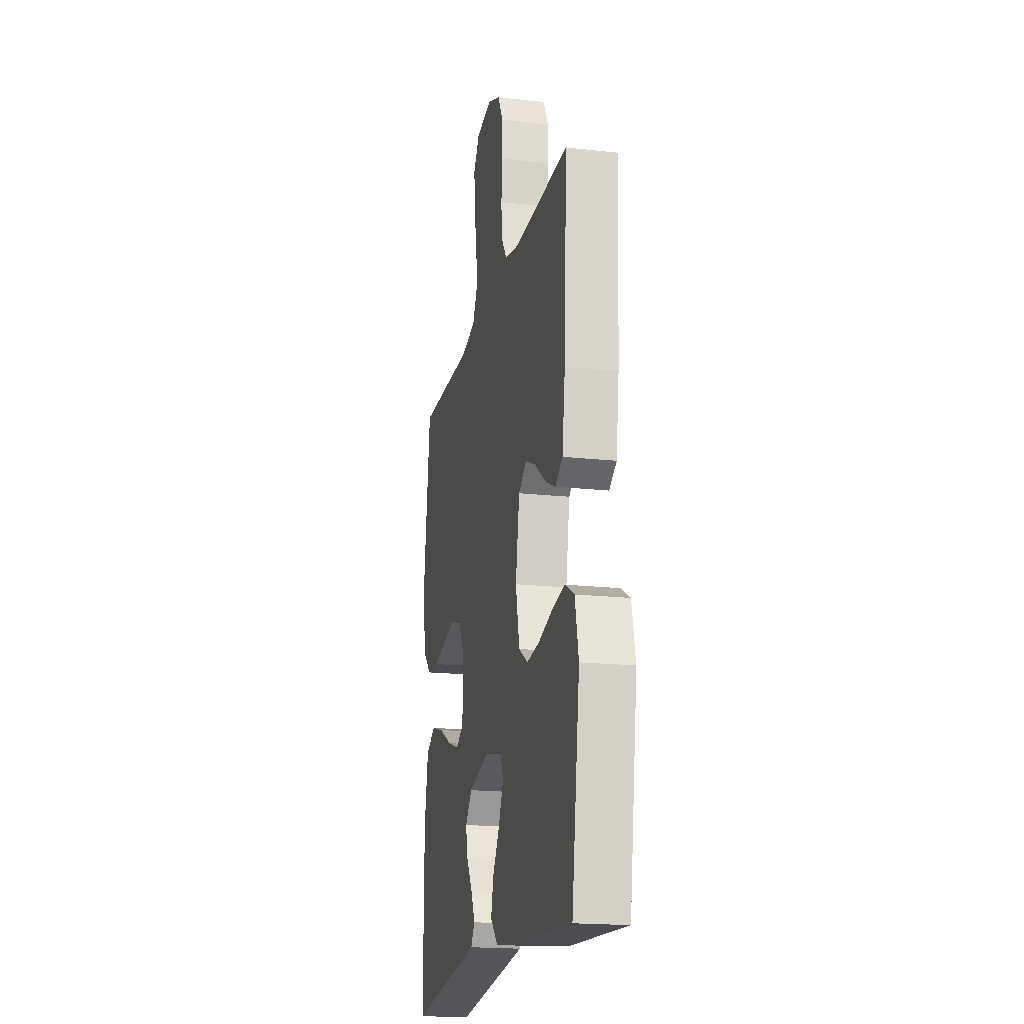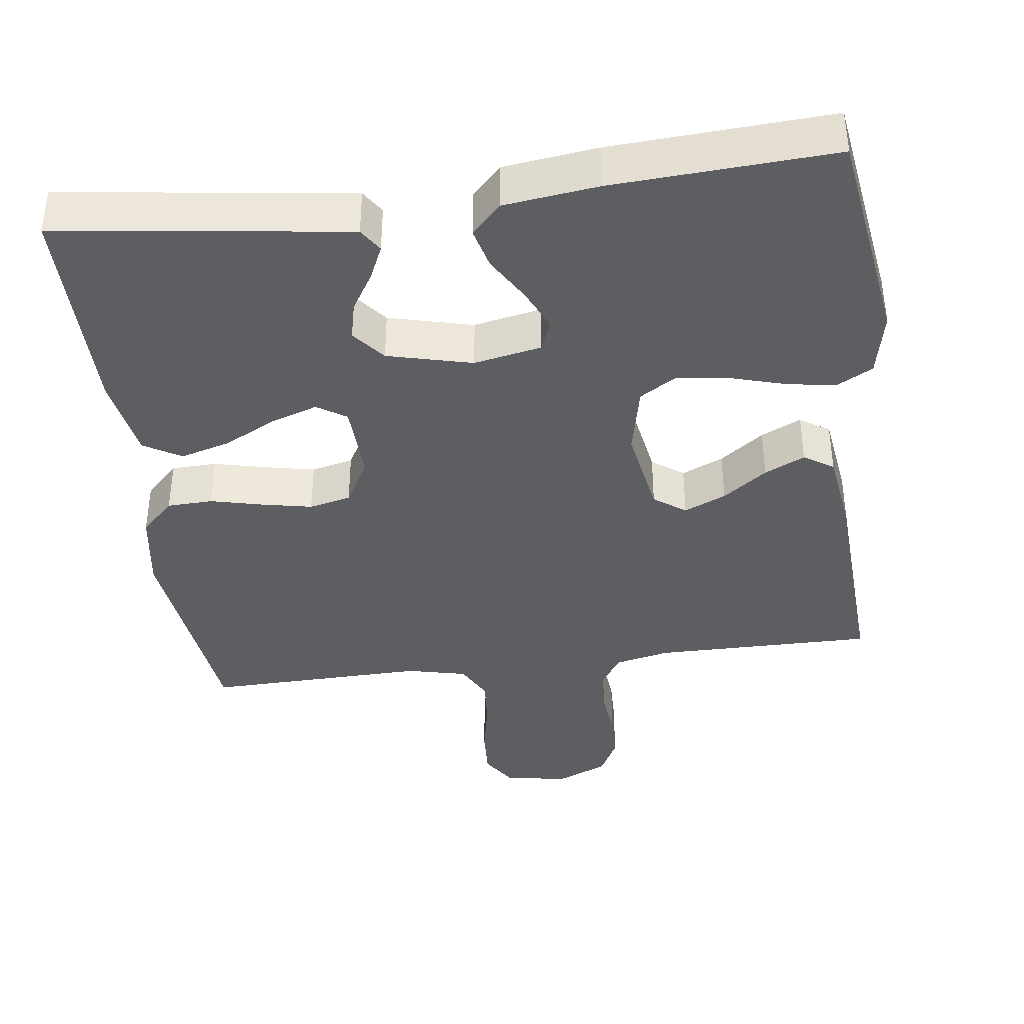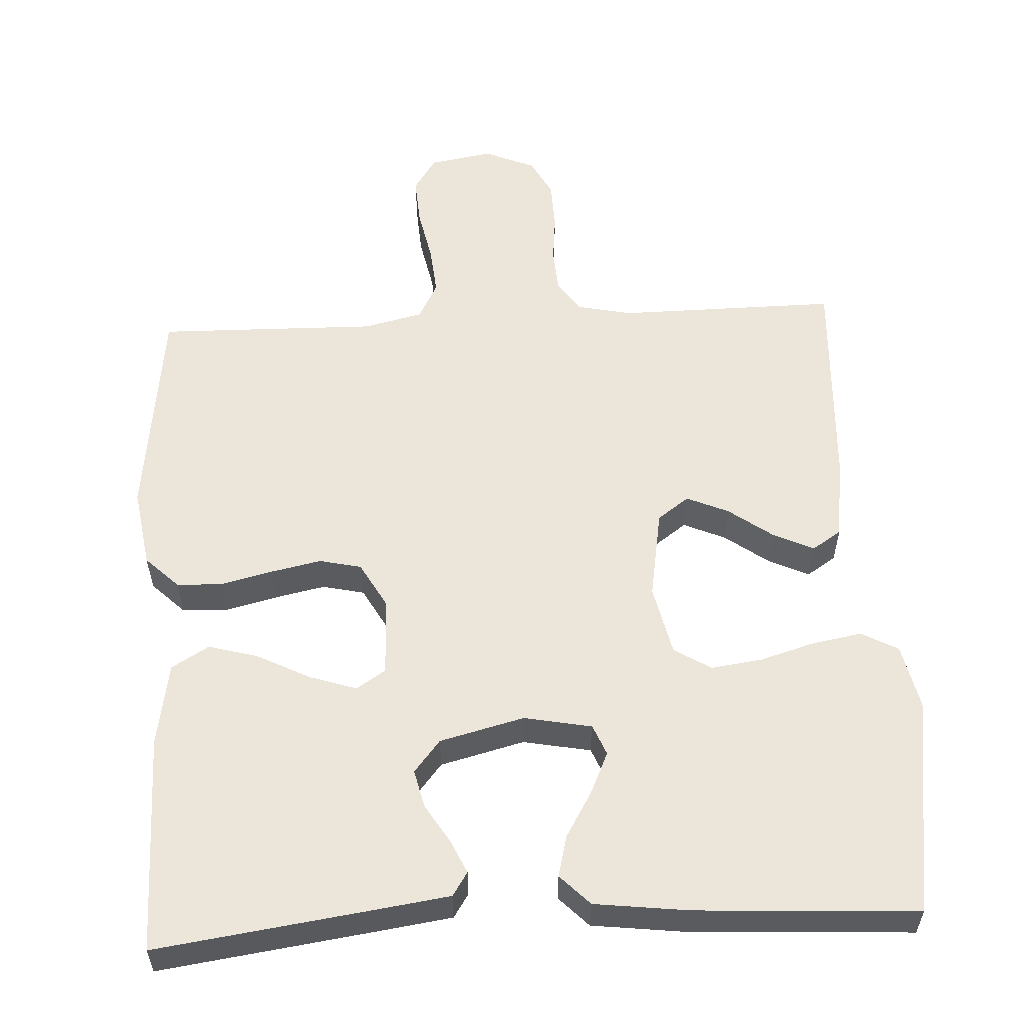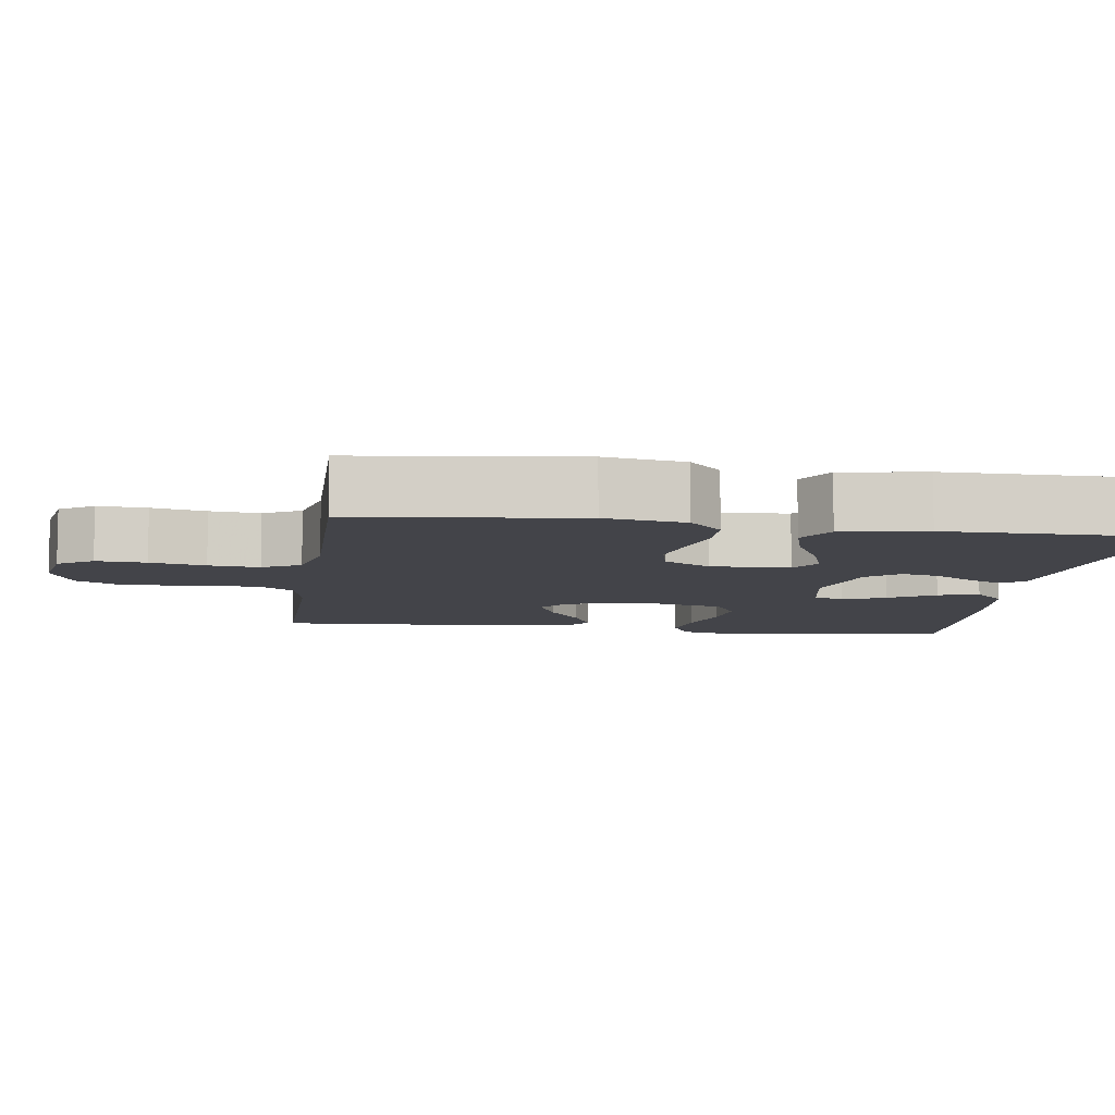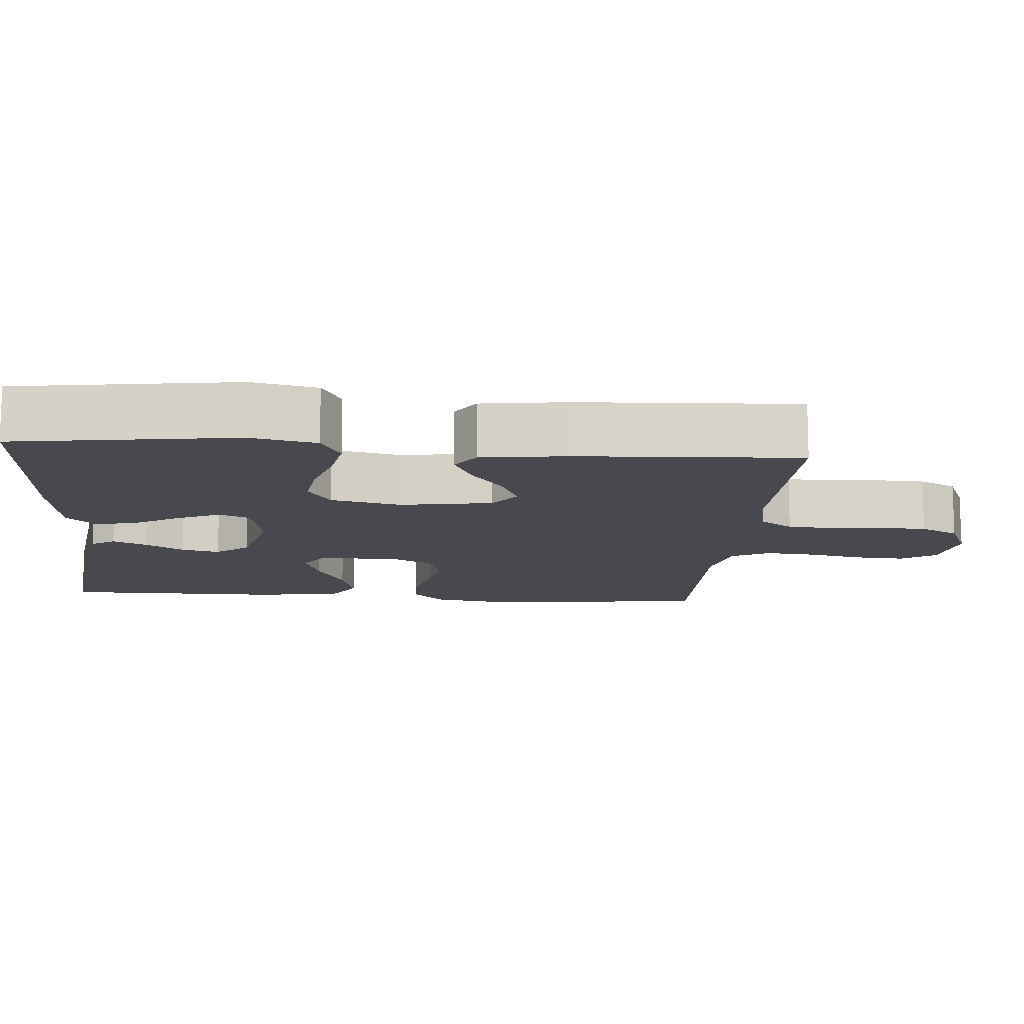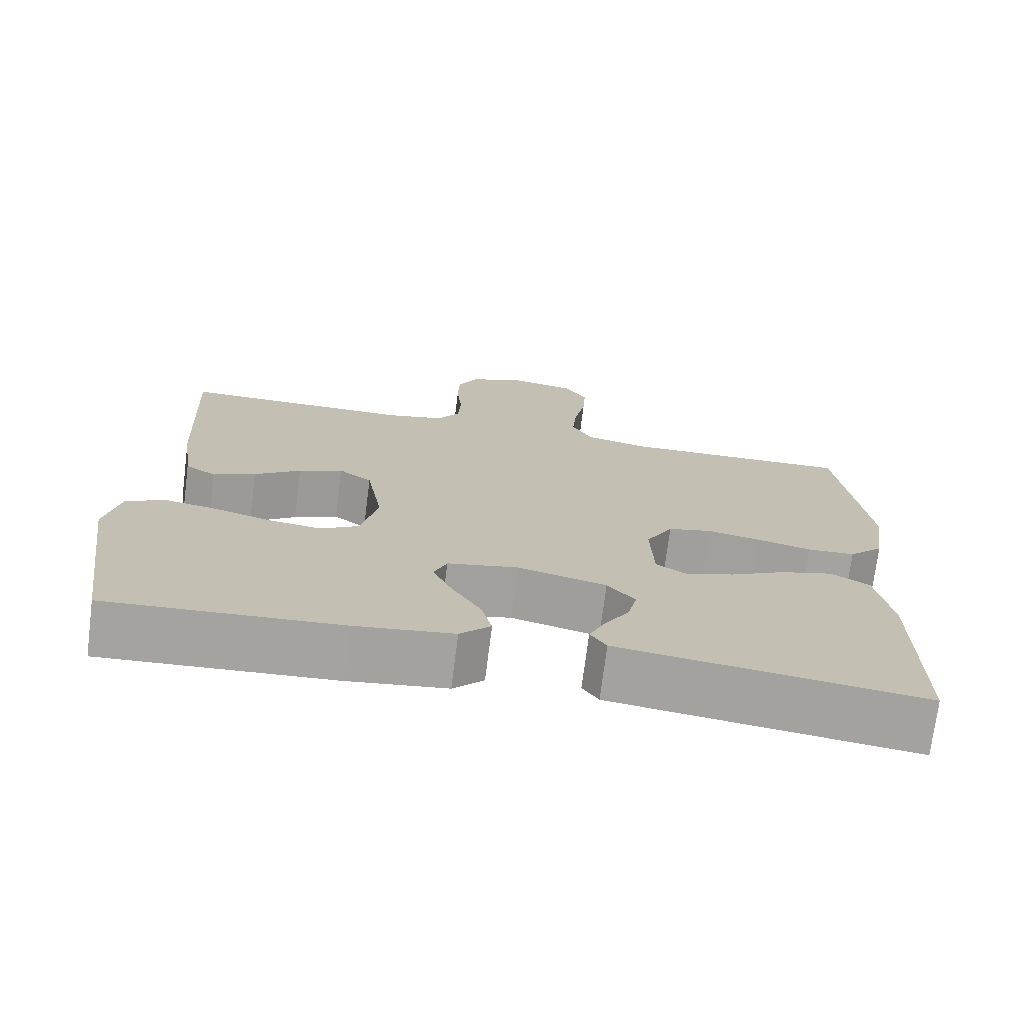
<metadata>
{"format":"obj","ext":"obj","renderer":"f3d","projection":"perspective","resolution":1024,"background":"white","views":[{"elev":-18.6,"azim":-102.1,"up":"+Z"},{"elev":-39.3,"azim":-172.5,"up":"+Y"},{"elev":56.6,"azim":176.9,"up":"+Y"},{"elev":-8.4,"azim":81.7,"up":"+Y"},{"elev":-12.6,"azim":-94.7,"up":"+Y"},{"elev":-73.0,"azim":-7.2,"up":"+Z"}]}
</metadata>
<code>
v 0.5 0.07 0.5
v 0.537 0.07 0.2
v 0.52 0.07 0.091
v 0.475 0.07 0.047
v 0.413 0.07 0.045
v 0.342 0.07 0.062
v 0.274 0.07 0.076
v 0.217 0.07 0.063
v 0.182 0.07 0
v 0.186 0.07 -0.107
v 0.226 0.07 -0.133
v 0.289 0.07 -0.112
v 0.361 0.07 -0.075
v 0.429 0.07 -0.056
v 0.48 0.07 -0.086
v 0.5 0.07 -0.2
v 0.5 0.07 -0.5
v 0.2 0.07 -0.459
v 0.107 0.07 -0.446
v 0.086 0.07 -0.414
v 0.107 0.07 -0.368
v 0.139 0.07 -0.316
v 0.151 0.07 -0.264
v 0.115 0.07 -0.22
v 0 0.07 -0.191
v -0.092 0.07 -0.209
v -0.109 0.07 -0.251
v -0.083 0.07 -0.308
v -0.046 0.07 -0.37
v -0.032 0.07 -0.426
v -0.072 0.07 -0.467
v -0.2 0.07 -0.483
v -0.5 0.07 -0.5
v -0.544 0.07 -0.2
v -0.525 0.07 -0.111
v -0.475 0.07 -0.084
v -0.407 0.07 -0.096
v -0.332 0.07 -0.118
v -0.263 0.07 -0.127
v -0.213 0.07 -0.096
v -0.192 0.07 0
v -0.213 0.07 0.123
v -0.256 0.07 0.154
v -0.313 0.07 0.129
v -0.373 0.07 0.085
v -0.428 0.07 0.059
v -0.468 0.07 0.085
v -0.484 0.07 0.2
v -0.5 0.07 0.5
v -0.2 0.07 0.498
v -0.126 0.07 0.514
v -0.096 0.07 0.558
v -0.092 0.07 0.619
v -0.099 0.07 0.687
v -0.097 0.07 0.753
v -0.07 0.07 0.805
v 0 0.07 0.835
v 0.086 0.07 0.82
v 0.117 0.07 0.773
v 0.113 0.07 0.706
v 0.098 0.07 0.632
v 0.092 0.07 0.564
v 0.119 0.07 0.513
v 0.2 0.07 0.494
v 0.5 0 0.5
v 0.537 0 0.2
v 0.52 0 0.091
v 0.475 0 0.047
v 0.413 0 0.045
v 0.342 0 0.062
v 0.274 0 0.076
v 0.217 0 0.063
v 0.182 0 0
v 0.186 0 -0.107
v 0.226 0 -0.133
v 0.289 0 -0.112
v 0.361 0 -0.075
v 0.429 0 -0.056
v 0.48 0 -0.086
v 0.5 0 -0.2
v 0.5 0 -0.5
v 0.2 0 -0.459
v 0.107 0 -0.446
v 0.086 0 -0.414
v 0.107 0 -0.368
v 0.139 0 -0.316
v 0.151 0 -0.264
v 0.115 0 -0.22
v 0 0 -0.191
v -0.092 0 -0.209
v -0.109 0 -0.251
v -0.083 0 -0.308
v -0.046 0 -0.37
v -0.032 0 -0.426
v -0.072 0 -0.467
v -0.2 0 -0.483
v -0.5 0 -0.5
v -0.544 0 -0.2
v -0.525 0 -0.111
v -0.475 0 -0.084
v -0.407 0 -0.096
v -0.332 0 -0.118
v -0.263 0 -0.127
v -0.213 0 -0.096
v -0.192 0 0
v -0.213 0 0.123
v -0.256 0 0.154
v -0.313 0 0.129
v -0.373 0 0.085
v -0.428 0 0.059
v -0.468 0 0.085
v -0.484 0 0.2
v -0.5 0 0.5
v -0.2 0 0.498
v -0.126 0 0.514
v -0.096 0 0.558
v -0.092 0 0.619
v -0.099 0 0.687
v -0.097 0 0.753
v -0.07 0 0.805
v 0 0 0.835
v 0.086 0 0.82
v 0.117 0 0.773
v 0.113 0 0.706
v 0.098 0 0.632
v 0.092 0 0.564
v 0.119 0 0.513
v 0.2 0 0.494
f 59 60 61
f 58 59 61
f 57 58 61
f 56 57 61
f 55 56 61
f 54 55 61
f 53 54 61
f 52 53 61 62
f 51 52 62 63
f 48 49 50
f 47 48 50
f 46 47 50
f 45 46 50
f 44 45 50
f 51 63 64
f 50 51 64
f 44 50 64
f 43 44 64
f 36 37 38
f 35 36 38
f 34 35 38
f 33 34 38
f 32 33 38
f 31 32 38
f 30 31 38
f 29 30 38
f 28 29 38
f 27 28 38 39
f 26 27 39 40
f 20 21 22
f 19 20 22
f 18 19 22
f 17 18 22
f 16 17 22
f 15 16 22
f 14 15 22
f 13 14 22
f 12 13 22
f 11 12 22 23
f 10 11 23 24
f 4 5 6
f 3 4 6
f 2 3 6
f 1 2 6
f 64 1 6
f 64 6 7
f 64 7 8
f 43 64 8
f 42 43 8
f 41 42 8 9
f 41 9 10
f 40 41 10
f 26 40 10
f 25 26 10
f 10 24 25
f 125 124 123
f 125 123 122
f 125 122 121
f 125 121 120
f 125 120 119
f 125 119 118
f 125 118 117
f 126 125 117 116
f 127 126 116 115
f 114 113 112
f 114 112 111
f 114 111 110
f 114 110 109
f 114 109 108
f 128 127 115
f 128 115 114
f 128 114 108
f 128 108 107
f 102 101 100
f 102 100 99
f 102 99 98
f 102 98 97
f 102 97 96
f 102 96 95
f 102 95 94
f 102 94 93
f 102 93 92
f 103 102 92 91
f 104 103 91 90
f 86 85 84
f 86 84 83
f 86 83 82
f 86 82 81
f 86 81 80
f 86 80 79
f 86 79 78
f 86 78 77
f 86 77 76
f 87 86 76 75
f 88 87 75 74
f 70 69 68
f 70 68 67
f 70 67 66
f 70 66 65
f 70 65 128
f 71 70 128
f 72 71 128
f 72 128 107
f 72 107 106
f 73 72 106 105
f 74 73 105
f 74 105 104
f 74 104 90
f 74 90 89
f 89 88 74
f 1 65 66 2
f 2 66 67 3
f 3 67 68 4
f 4 68 69 5
f 5 69 70 6
f 6 70 71 7
f 7 71 72 8
f 8 72 73 9
f 9 73 74 10
f 10 74 75 11
f 11 75 76 12
f 12 76 77 13
f 13 77 78 14
f 14 78 79 15
f 15 79 80 16
f 16 80 81 17
f 17 81 82 18
f 18 82 83 19
f 19 83 84 20
f 20 84 85 21
f 21 85 86 22
f 22 86 87 23
f 23 87 88 24
f 24 88 89 25
f 25 89 90 26
f 26 90 91 27
f 27 91 92 28
f 28 92 93 29
f 29 93 94 30
f 30 94 95 31
f 31 95 96 32
f 32 96 97 33
f 33 97 98 34
f 34 98 99 35
f 35 99 100 36
f 36 100 101 37
f 37 101 102 38
f 38 102 103 39
f 39 103 104 40
f 40 104 105 41
f 41 105 106 42
f 42 106 107 43
f 43 107 108 44
f 44 108 109 45
f 45 109 110 46
f 46 110 111 47
f 47 111 112 48
f 48 112 113 49
f 49 113 114 50
f 50 114 115 51
f 51 115 116 52
f 52 116 117 53
f 53 117 118 54
f 54 118 119 55
f 55 119 120 56
f 56 120 121 57
f 57 121 122 58
f 58 122 123 59
f 59 123 124 60
f 60 124 125 61
f 61 125 126 62
f 62 126 127 63
f 63 127 128 64
f 64 128 65 1

</code>
